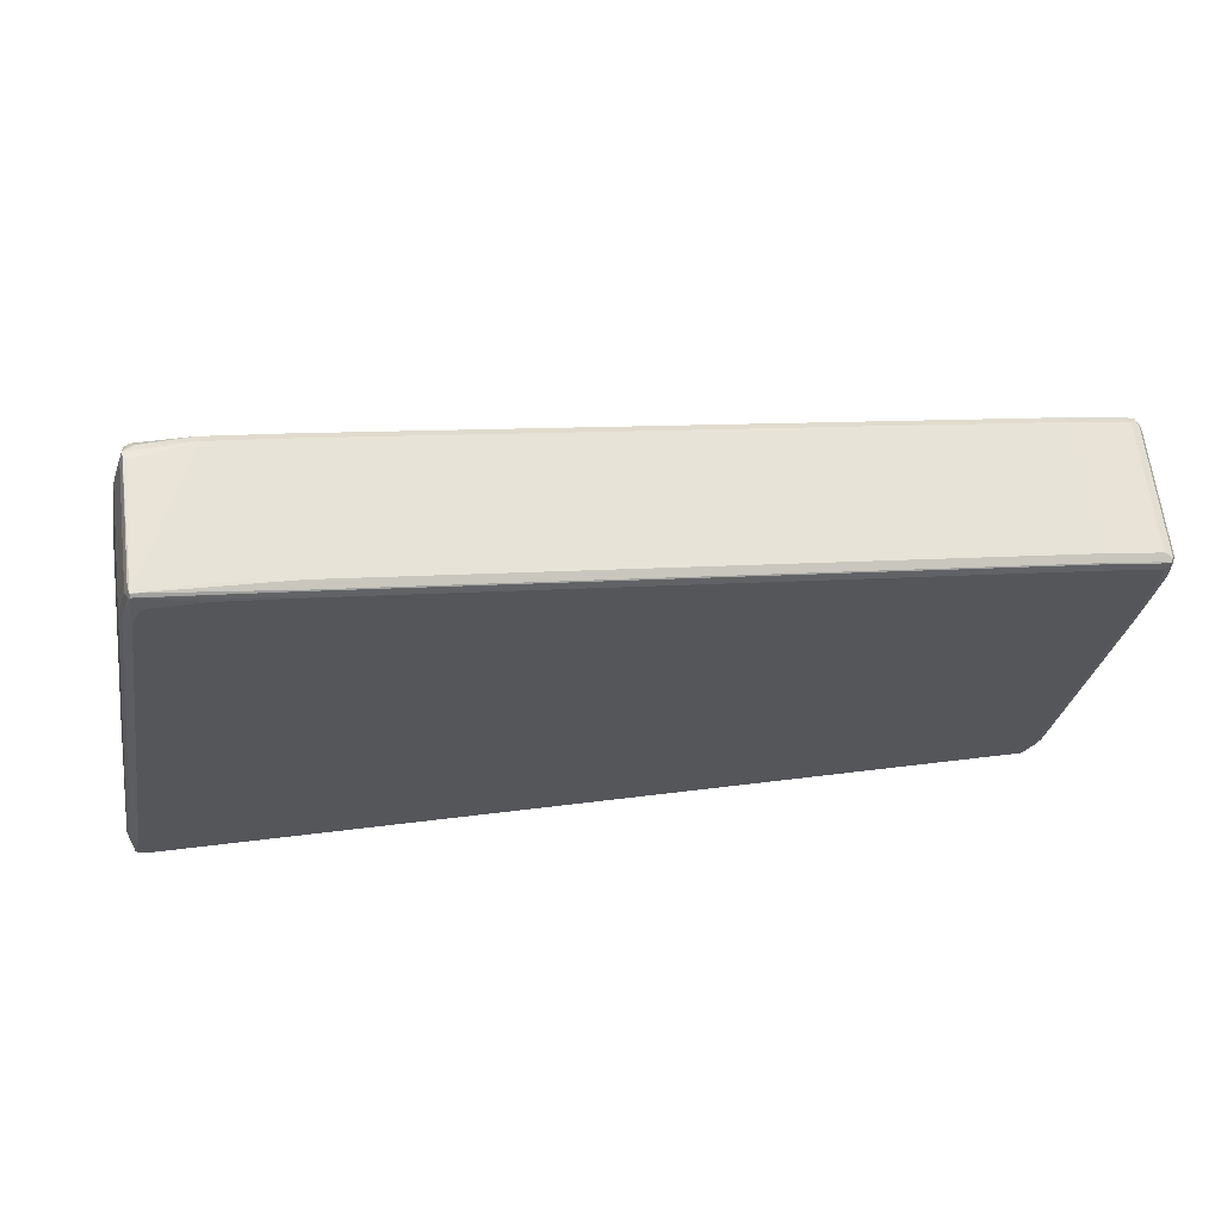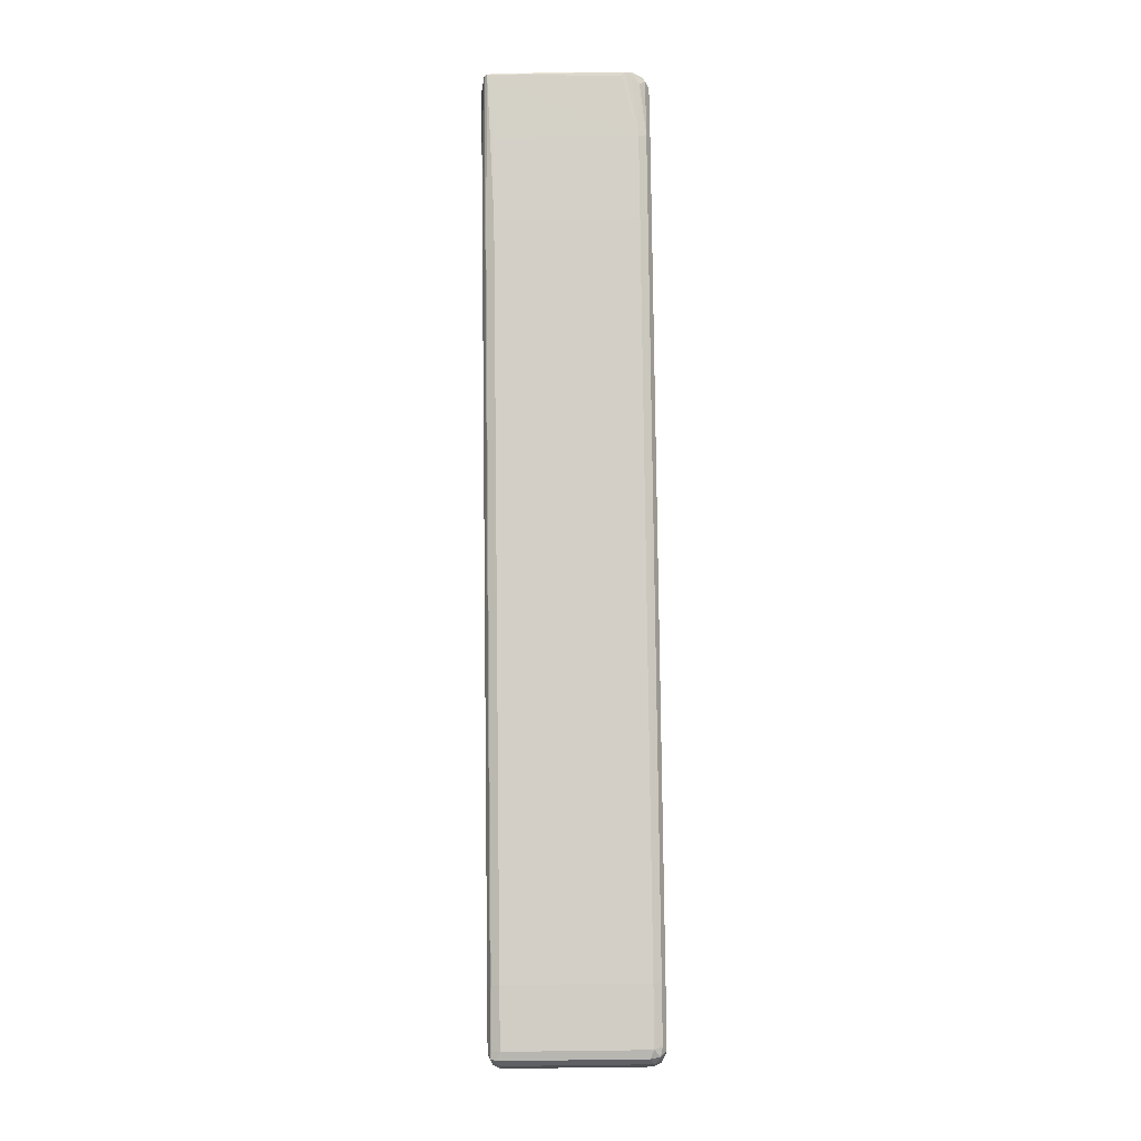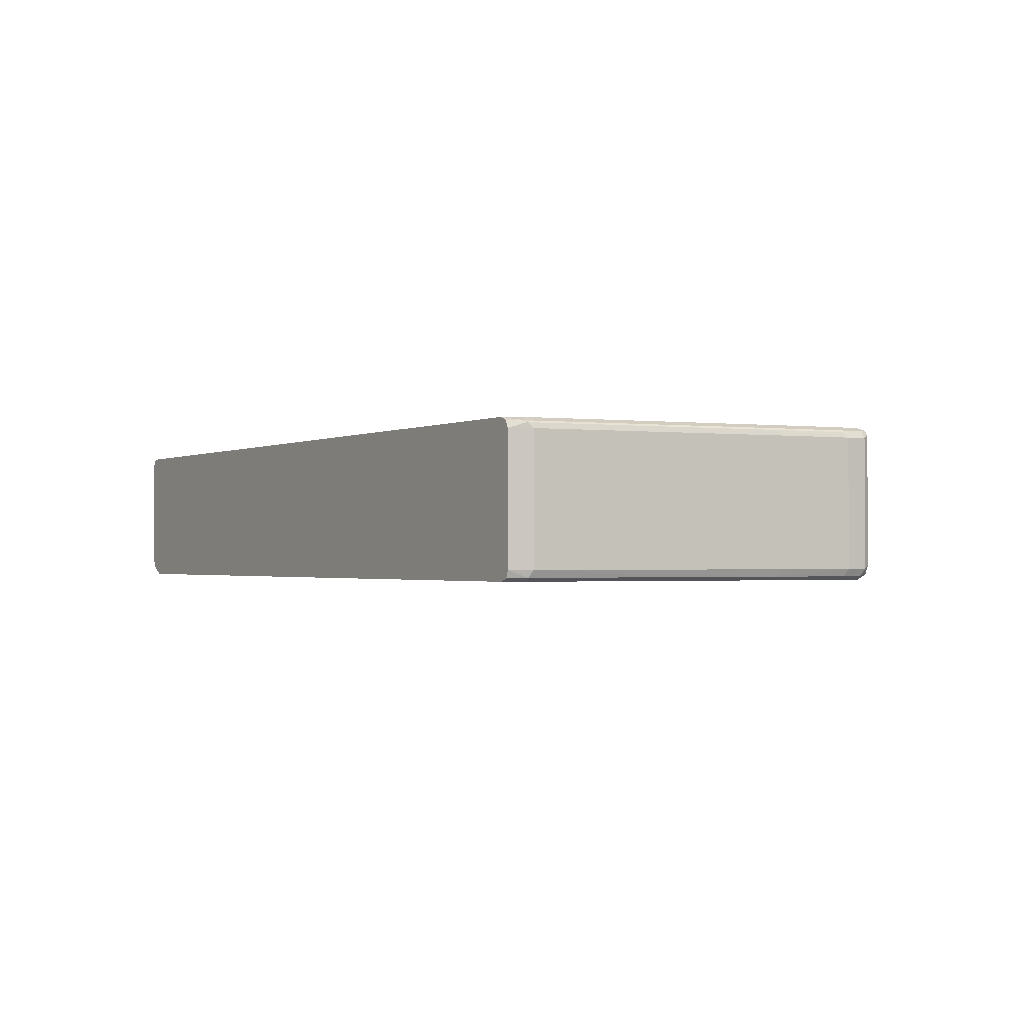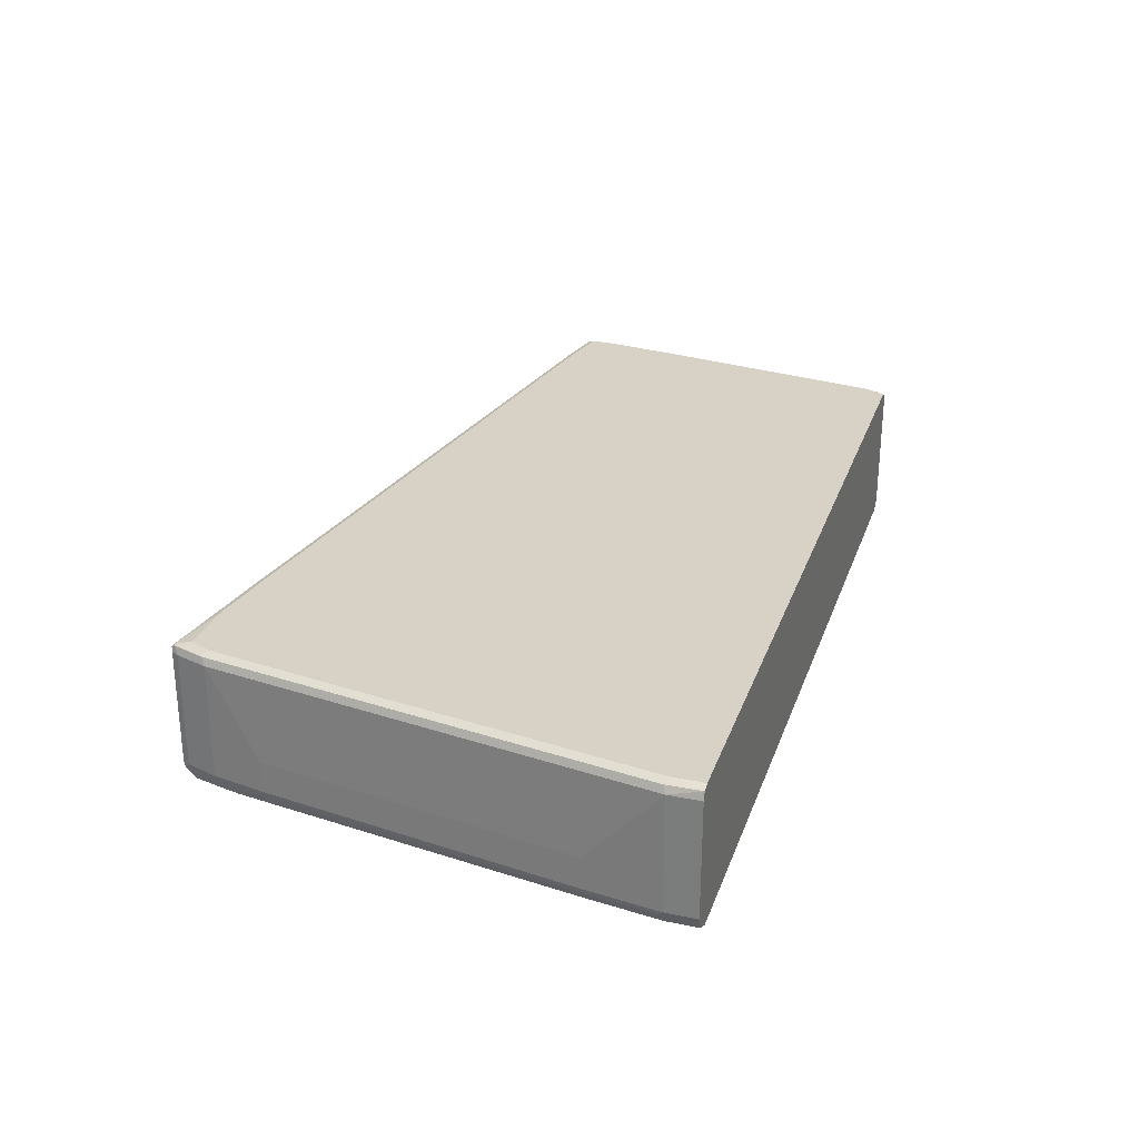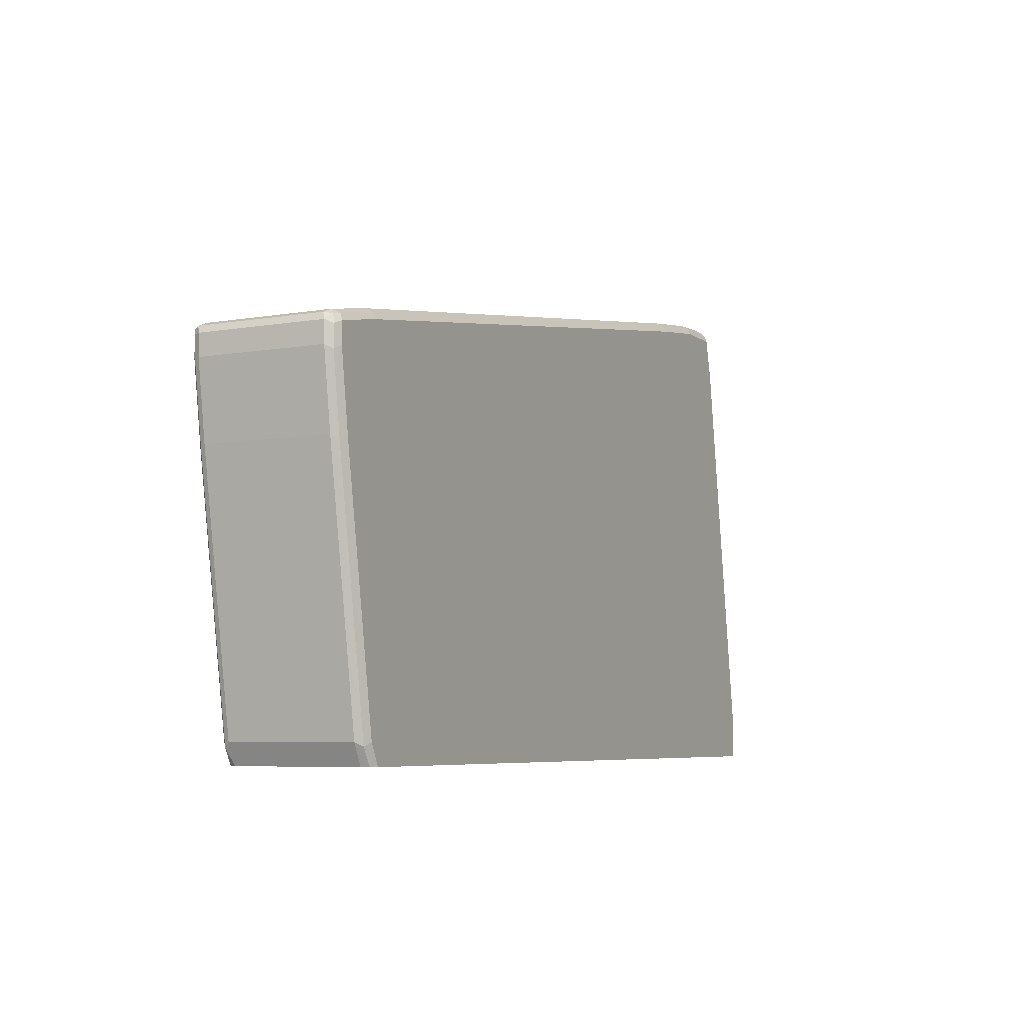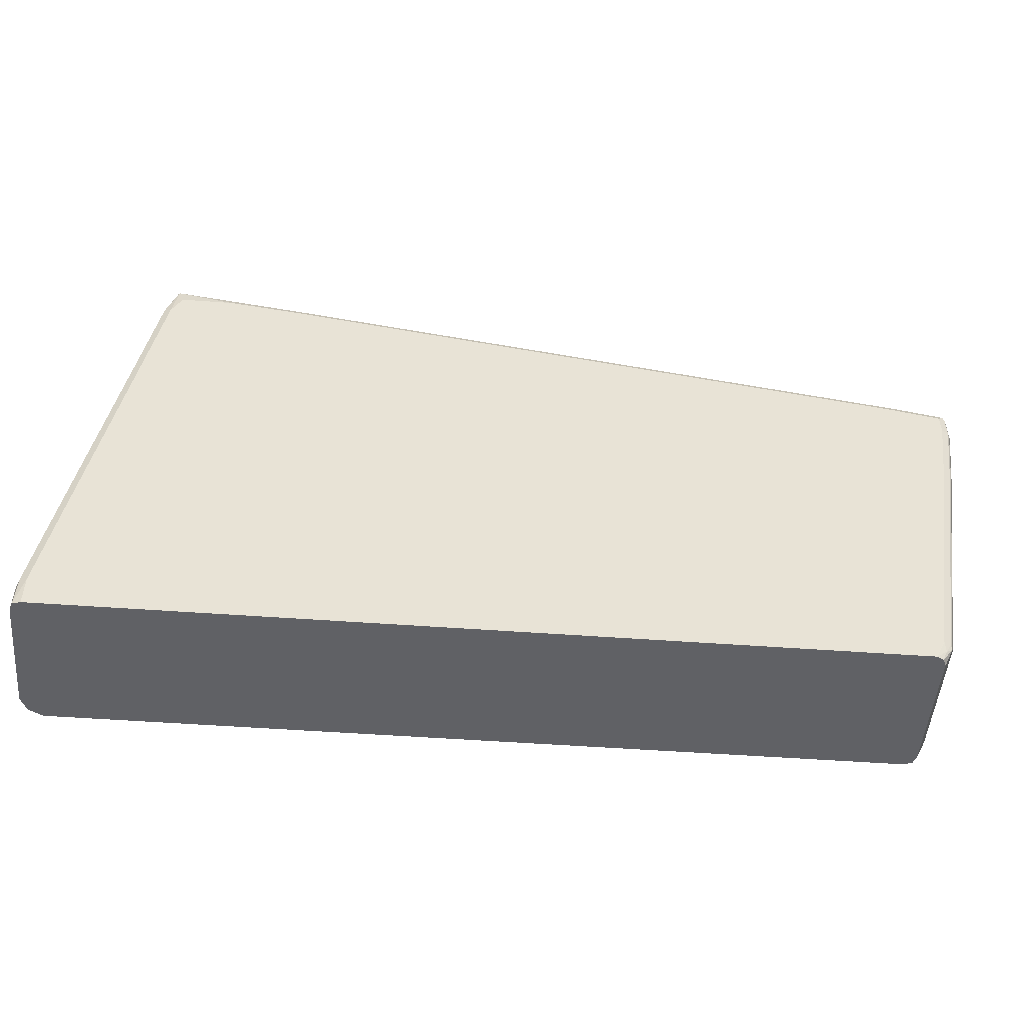
<metadata>
{"format":"obj","ext":"obj","renderer":"f3d","projection":"perspective","resolution":1024,"background":"white","views":[{"elev":63.5,"azim":-7.0,"up":"+Y"},{"elev":72.0,"azim":89.3,"up":"+Y"},{"elev":-1.4,"azim":57.8,"up":"+Z"},{"elev":27.5,"azim":-72.6,"up":"+Z"},{"elev":-6.3,"azim":117.1,"up":"+Y"},{"elev":-49.7,"azim":-4.7,"up":"+Y"}]}
</metadata>
<code>
v -0.7171 -0.2556 0.1024
v -0.7171 -0.2556 -0.08536
v -0.7131 -0.2556 0.1156
v -0.7171 -0.2049 0.1024
v -0.7171 -0.2049 -0.08536
v -0.7112 -0.2556 -0.0971
v -0.7114 -0.1992 0.1138
v -0.6999 -0.2556 0.1195
v -0.6999 -0.2049 0.1195
v -0.6999 -0.08532 -0.03414
v -0.6602 0.1081 0.1138
v -0.5975 0.5122 0.1024
v -0.6146 0.4268 -0.03414
v -0.7127 -0.1963 -0.0939
v -0.7114 -0.2049 -0.09675
v -0.6999 -0.08532 -0.08536
v -0.6956 -0.07677 -0.0939
v -0.7056 -0.2049 -0.1081
v -0.7056 -0.2556 -0.1081
v -0.6487 0.1025 0.1195
v 0.6658 -0.2556 0.1195
v -0.5918 0.5179 0.1138
v -0.5805 0.5122 0.1195
v -0.5975 0.5122 -0.08536
v -0.5805 0.5634 0.1024
v -0.6146 0.4268 -0.08536
v -0.6886 -0.08532 -0.1081
v -0.6103 0.4354 -0.0939
v -0.5933 0.4866 -0.111
v -0.7053 -0.2556 -0.1083
v -0.6943 -0.1878 -0.1138
v 0.6664 -0.2556 0.1194
v 0.6829 -0.222 0.1195
v -0.5719 0.5719 0.1152
v -0.5747 0.5691 0.1138
v -0.5634 0.5464 0.1195
v -0.5805 0.5634 -0.08536
v -0.5933 0.5207 -0.0939
v -0.5719 0.5763 0.111
v -0.5747 0.5748 0.1024
v -0.5762 0.5719 -0.0939
v -0.5918 0.4781 -0.1138
v -0.5762 0.5548 -0.111
v -0.5747 0.5464 -0.1138
v -0.6943 -0.2556 -0.1138
v -0.6828 -0.1878 -0.1195
v -0.5805 0.4781 -0.1195
v 0.6775 -0.2556 0.1139
v 0.685 -0.239 0.1152
v 0.6942 -0.222 0.1138
v 0.7285 -0.01701 0.1138
v 0.7626 0.1878 0.1138
v 0.7511 0.1878 0.1195
v -0.478 0.5464 0.1195
v -0.3585 0.5293 0.1195
v -0.35 0.5378 0.1152
v -0.3585 0.5407 0.1138
v -0.478 0.5634 0.1024
v -0.478 0.5634 -0.1024
v -0.569 0.5748 -0.07967
v -0.5747 0.5748 -0.08536
v -0.3585 0.5464 0.1024
v -0.5719 0.5719 -0.0939
v -0.5605 0.5662 -0.1053
v -0.569 0.5577 -0.1138
v -0.5634 0.5464 -0.1195
v -0.6828 -0.2556 -0.1195
v 0.6777 -0.2556 0.1133
v 0.6957 -0.2304 0.111
v 0.7639 0.1792 0.111
v 0.7797 0.3073 0.1138
v 0.7682 0.3073 0.1195
v 0.6829 0.3585 0.1195
v 0.6914 0.3671 0.1152
v 0.6829 0.3699 0.1138
v -0.4837 0.5577 -0.1138
v -0.3585 0.5464 -0.1024
v -0.3641 0.5407 -0.1138
v 0.6829 0.3756 0.1024
v -0.478 0.5464 -0.1195
v 0.6658 -0.2556 -0.1195
v 0.6832 -0.2556 0.1024
v 0.6886 -0.2447 0.1024
v 0.7 -0.222 0.1024
v 0.7682 0.1878 0.1024
v 0.7854 0.3073 0.1024
v 0.781 0.2988 0.111
v 0.7797 0.3414 0.1138
v 0.7682 0.3414 0.1195
v 0.7767 0.35 0.1152
v 0.7682 0.3528 0.1138
v 0.6829 0.3756 -0.1024
v -0.3585 0.5293 -0.1195
v 0.6772 0.3699 -0.1138
v 0.6829 0.3585 -0.1195
v 0.7682 0.3585 0.1024
v 0.6829 -0.222 -0.1195
v 0.6664 -0.2556 -0.1194
v 0.6832 -0.2556 -0.1024
v 0.6886 -0.2447 -0.1024
v 0.7 -0.222 -0.1024
v 0.7682 0.1878 -0.1024
v 0.7854 0.3073 -0.1024
v 0.7854 0.3414 0.1024
v 0.7797 0.3528 0.1081
v 0.7682 0.3585 -0.1024
v 0.7626 0.3528 -0.1138
v 0.7682 0.3414 -0.1195
v 0.6942 -0.2276 -0.1138
v 0.7511 0.1878 -0.1195
v 0.7626 0.1821 -0.1138
v 0.7285 -0.02271 -0.1138
v 0.6789 -0.2556 -0.1143
v 0.6914 -0.2347 -0.111
v 0.7797 0.3016 -0.1138
v 0.7854 0.3414 -0.1024
v 0.7797 0.3528 -0.09675
v 0.7767 0.35 -0.111
v 0.7797 0.3357 -0.1138
v 0.7682 0.3073 -0.1195
f 1 2 6
f 59 63 61
f 59 61 60
f 59 77 78
f 59 78 76
f 62 79 92
f 62 92 77
f 64 76 65
f 65 76 80
f 65 80 66
f 68 82 69
f 69 82 83
f 69 83 84
f 69 84 70
f 70 85 86
f 70 86 87
f 70 84 85
f 71 87 86
f 71 86 104
f 71 104 88
f 71 88 89
f 71 89 72
f 73 89 90
f 73 90 74
f 74 90 91
f 74 91 75
f 59 64 63
f 59 76 64
f 58 77 59
f 58 62 77
f 46 47 66
f 46 66 80
f 46 80 93
f 46 93 95
f 46 95 108
f 46 108 120
f 46 120 110
f 46 110 97
f 46 97 81
f 46 81 67
f 48 68 69
f 48 69 49
f 75 91 96
f 49 69 50
f 51 69 52
f 52 70 87
f 52 87 71
f 52 71 72
f 52 72 53
f 52 69 70
f 55 73 74
f 55 74 56
f 56 74 75
f 56 75 57
f 57 75 79
f 57 79 62
f 50 69 51
f 75 96 79
f 76 78 80
f 77 92 78
f 97 111 112
f 97 112 109
f 98 109 113
f 99 114 100
f 99 113 114
f 100 114 101
f 101 114 109
f 101 109 112
f 101 112 111
f 101 111 102
f 102 111 103
f 103 115 119
f 97 110 111
f 103 119 116
f 104 116 117
f 104 117 105
f 106 117 118
f 106 118 107
f 107 118 108
f 108 118 119
f 108 119 115
f 109 114 113
f 110 120 115
f 110 115 111
f 116 119 118
f 116 118 117
f 103 111 115
f 43 66 44
f 97 109 98
f 96 105 117
f 78 93 80
f 78 92 94
f 78 94 95
f 78 95 93
f 79 96 106
f 79 106 92
f 81 97 98
f 82 99 100
f 82 100 83
f 83 100 101
f 83 101 84
f 84 101 102
f 96 117 106
f 84 102 85
f 85 103 86
f 86 103 116
f 86 116 104
f 88 104 105
f 88 105 90
f 88 90 89
f 90 105 91
f 91 105 96
f 92 106 107
f 92 107 94
f 94 107 95
f 95 107 108
f 85 102 103
f 43 65 66
f 108 115 120
f 42 44 66
f 5 16 17
f 5 17 14
f 6 18 19
f 6 15 18
f 7 9 20
f 7 20 11
f 8 21 33
f 8 33 53
f 8 53 72
f 8 72 89
f 8 89 73
f 8 73 55
f 8 55 54
f 8 54 36
f 8 36 23
f 8 23 20
f 8 20 9
f 10 13 26
f 10 26 16
f 11 22 12
f 11 20 23
f 11 23 22
f 12 24 26
f 12 26 13
f 12 22 35
f 5 15 6
f 5 14 15
f 4 13 10
f 4 12 13
f 42 66 47
f 1 6 19
f 1 19 30
f 1 45 67
f 1 67 81
f 1 81 98
f 1 98 113
f 1 113 99
f 1 99 82
f 1 82 68
f 1 68 48
f 1 48 32
f 12 35 25
f 1 32 21
f 1 8 3
f 1 3 4
f 1 4 5
f 1 5 2
f 2 5 6
f 3 7 4
f 3 8 9
f 3 9 7
f 4 10 16
f 4 16 5
f 4 7 11
f 4 11 12
f 1 21 8
f 12 25 37
f 1 30 45
f 14 18 15
f 31 42 47
f 31 47 46
f 32 48 49
f 32 49 33
f 33 49 50
f 33 50 51
f 33 51 52
f 33 52 53
f 34 39 35
f 34 36 54
f 34 54 55
f 34 55 56
f 34 56 57
f 34 57 39
f 38 41 43
f 39 58 59
f 39 59 60
f 39 60 61
f 39 61 40
f 39 57 62
f 39 62 58
f 40 61 41
f 41 61 63
f 41 64 65
f 12 37 24
f 31 67 45
f 31 46 67
f 41 63 64
f 29 44 42
f 14 17 27
f 30 31 45
f 14 27 18
f 16 26 28
f 16 28 17
f 17 28 29
f 17 29 27
f 18 30 19
f 18 27 31
f 18 31 30
f 21 32 33
f 22 23 34
f 22 34 35
f 41 65 43
f 24 37 41
f 23 36 34
f 29 38 43
f 28 38 29
f 27 42 31
f 27 29 42
f 25 41 37
f 29 43 44
f 24 38 28
f 25 39 40
f 25 35 39
f 24 28 26
f 24 41 38
f 25 40 41

</code>
